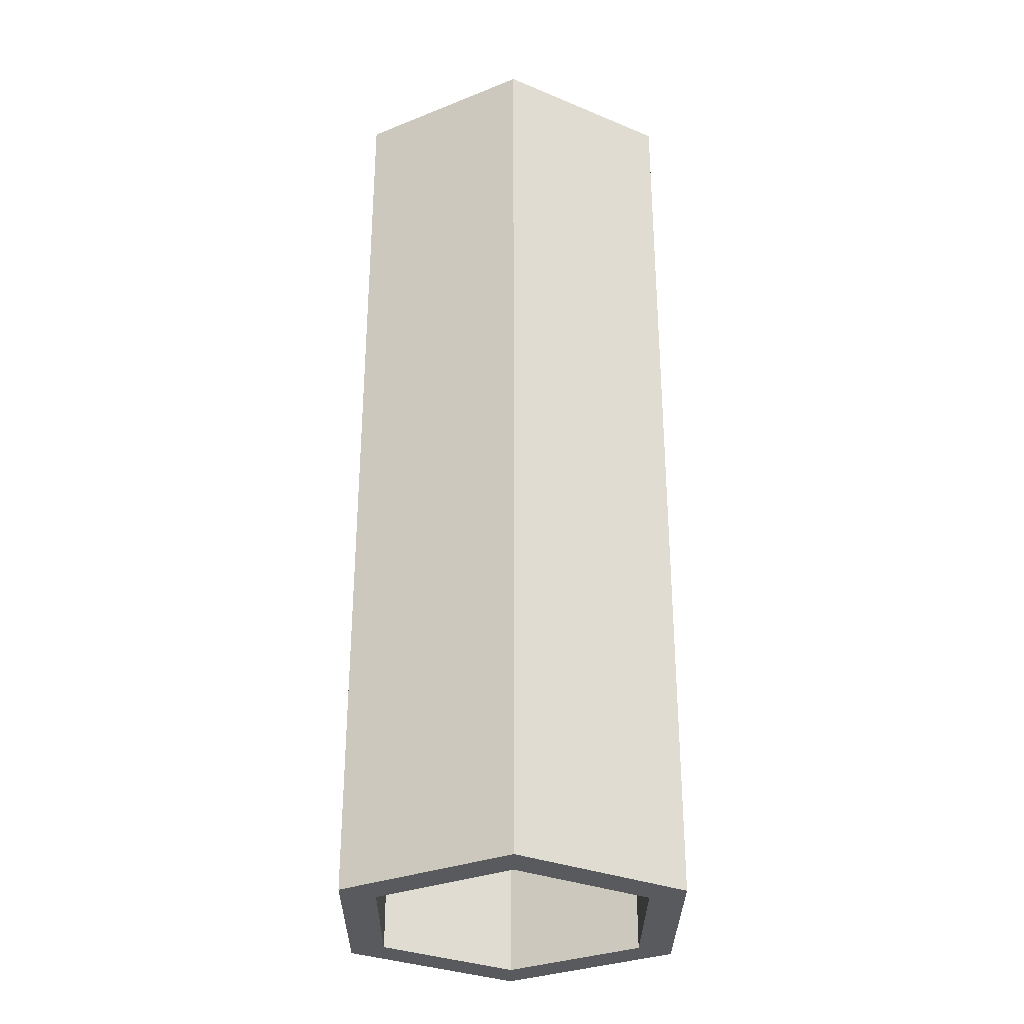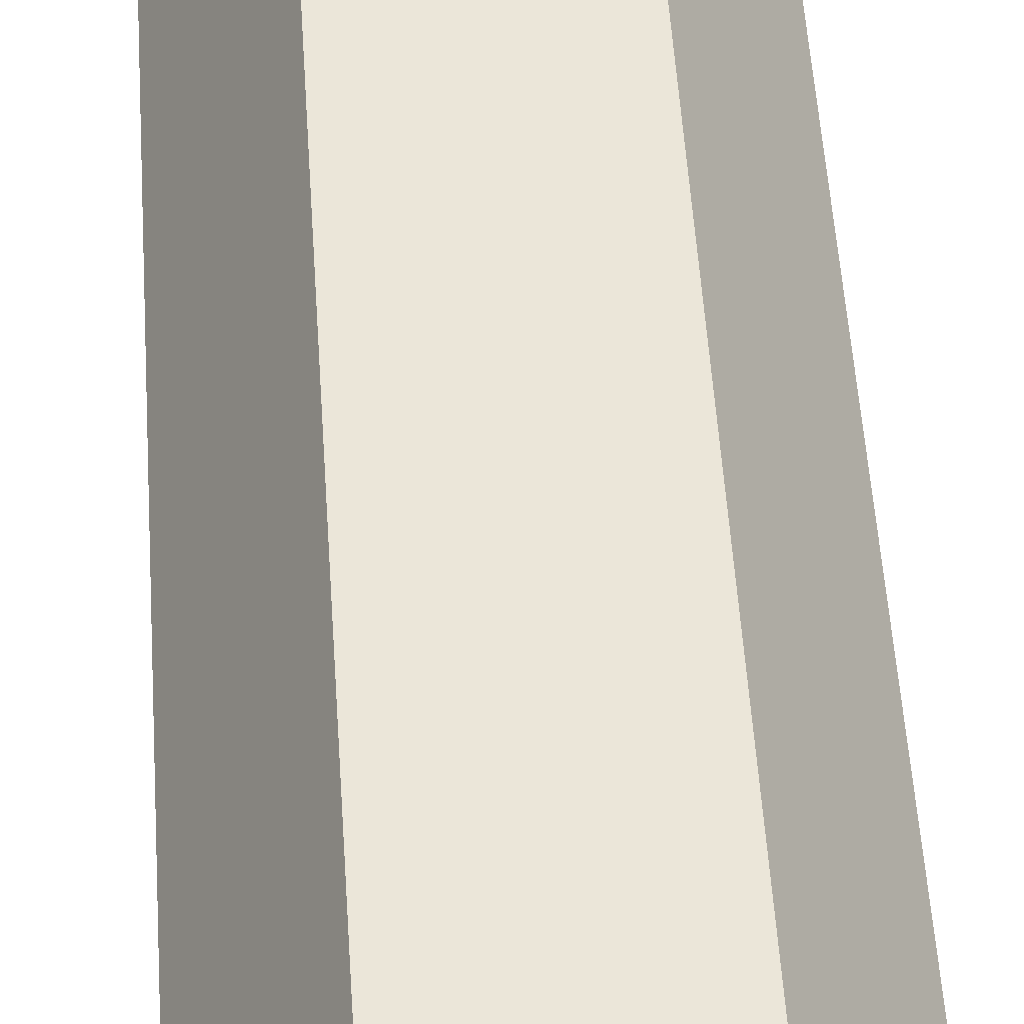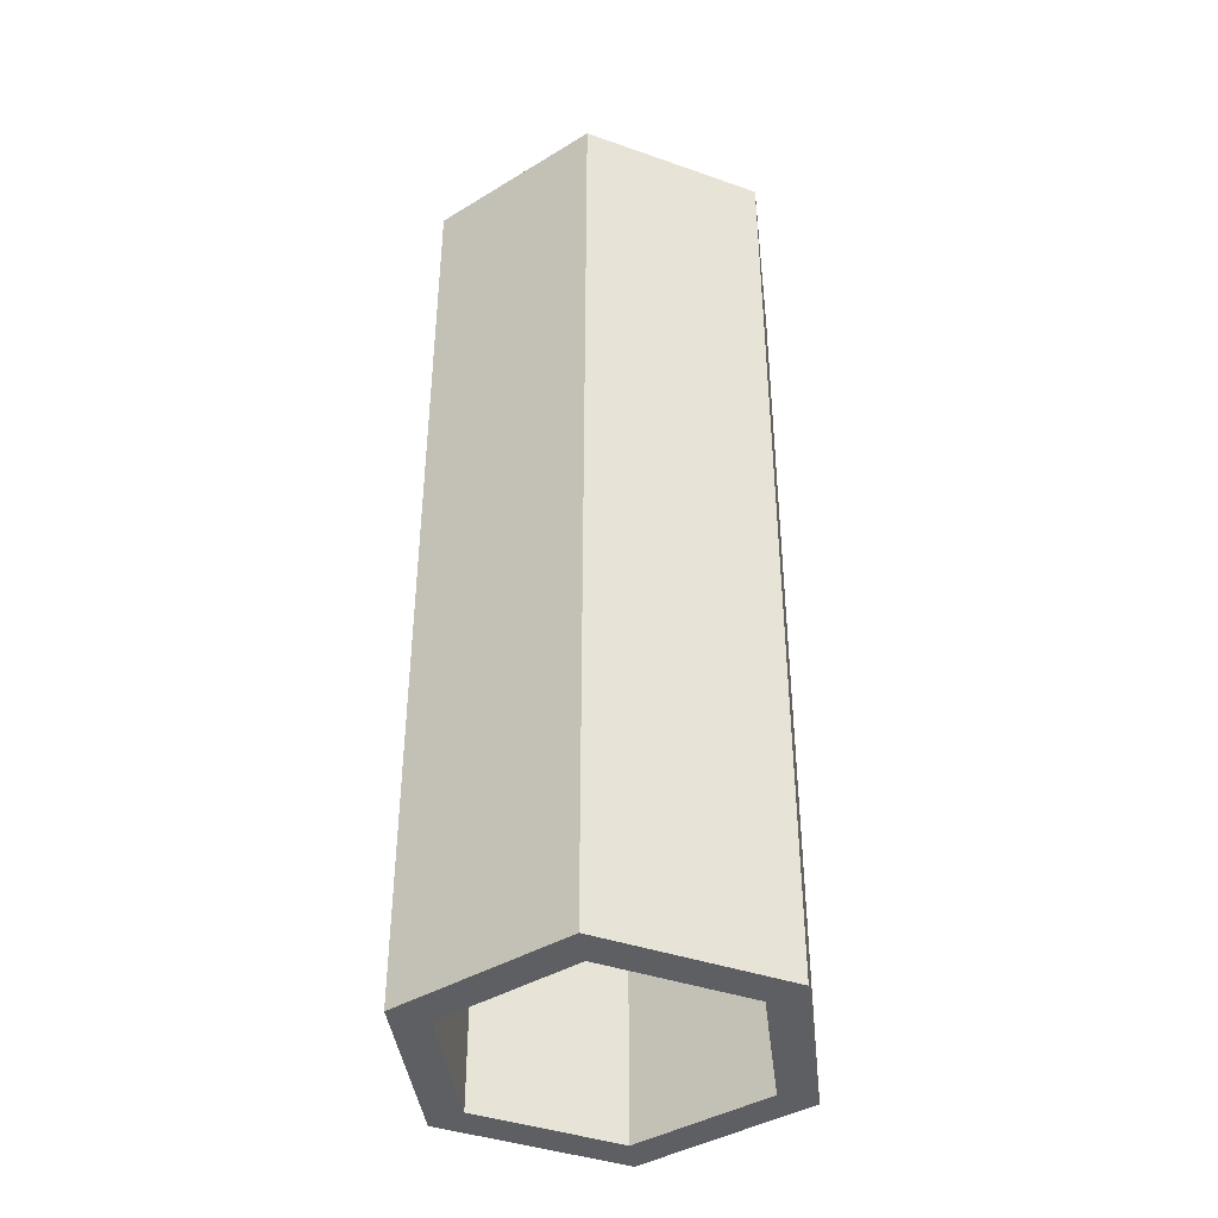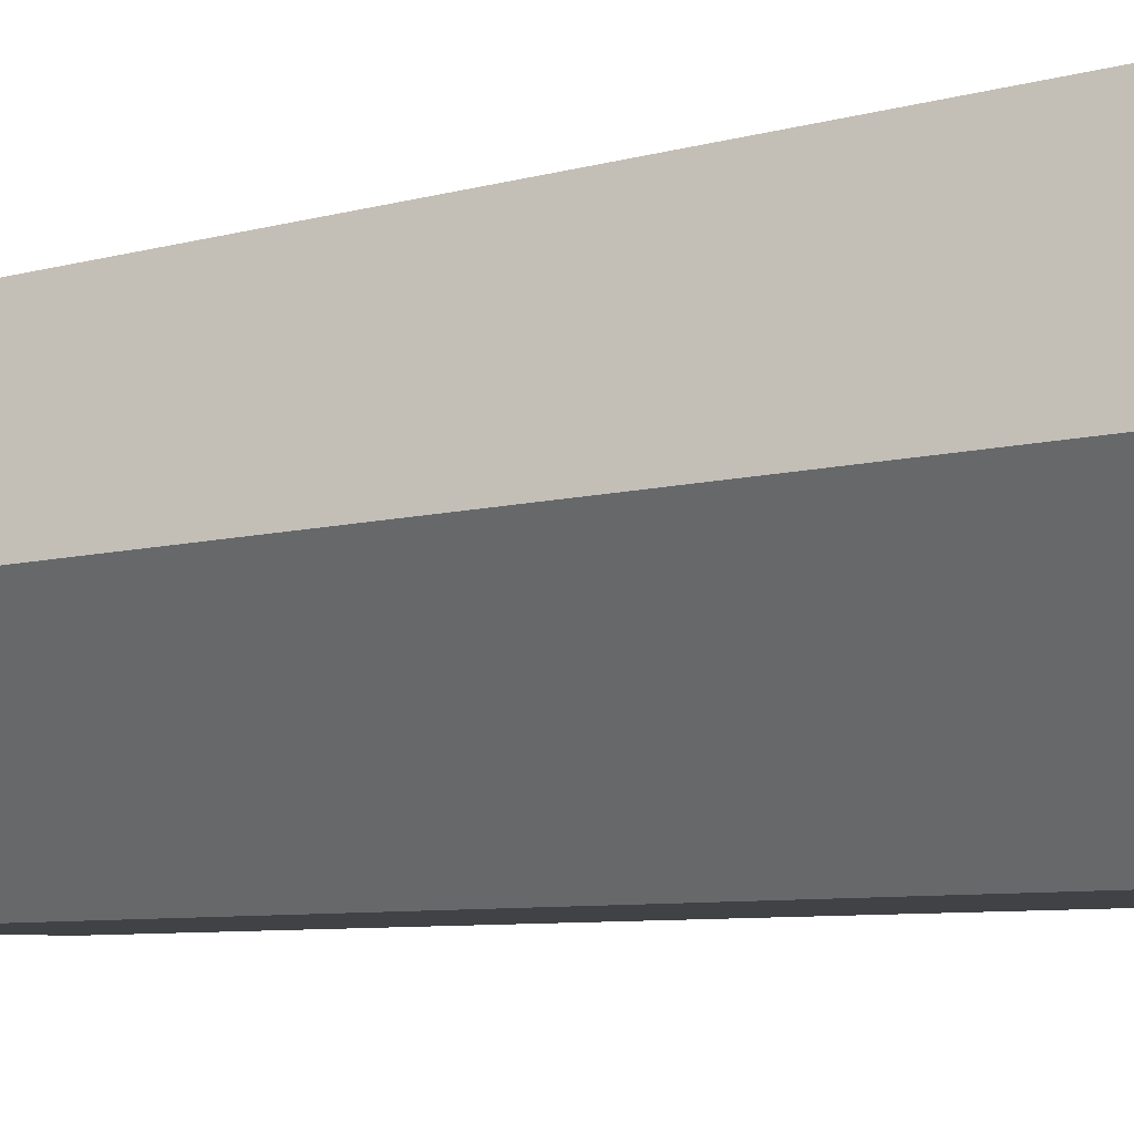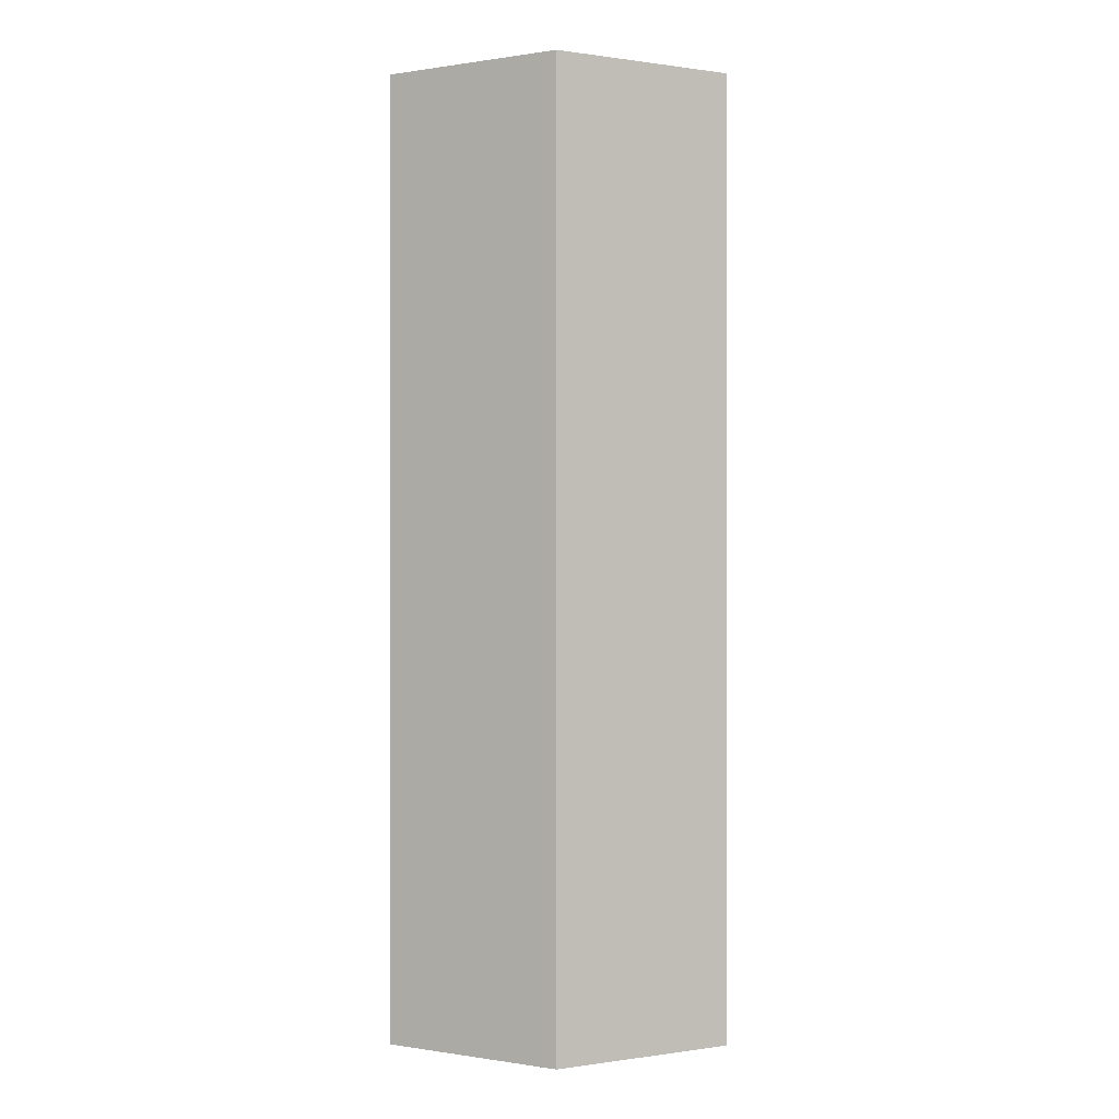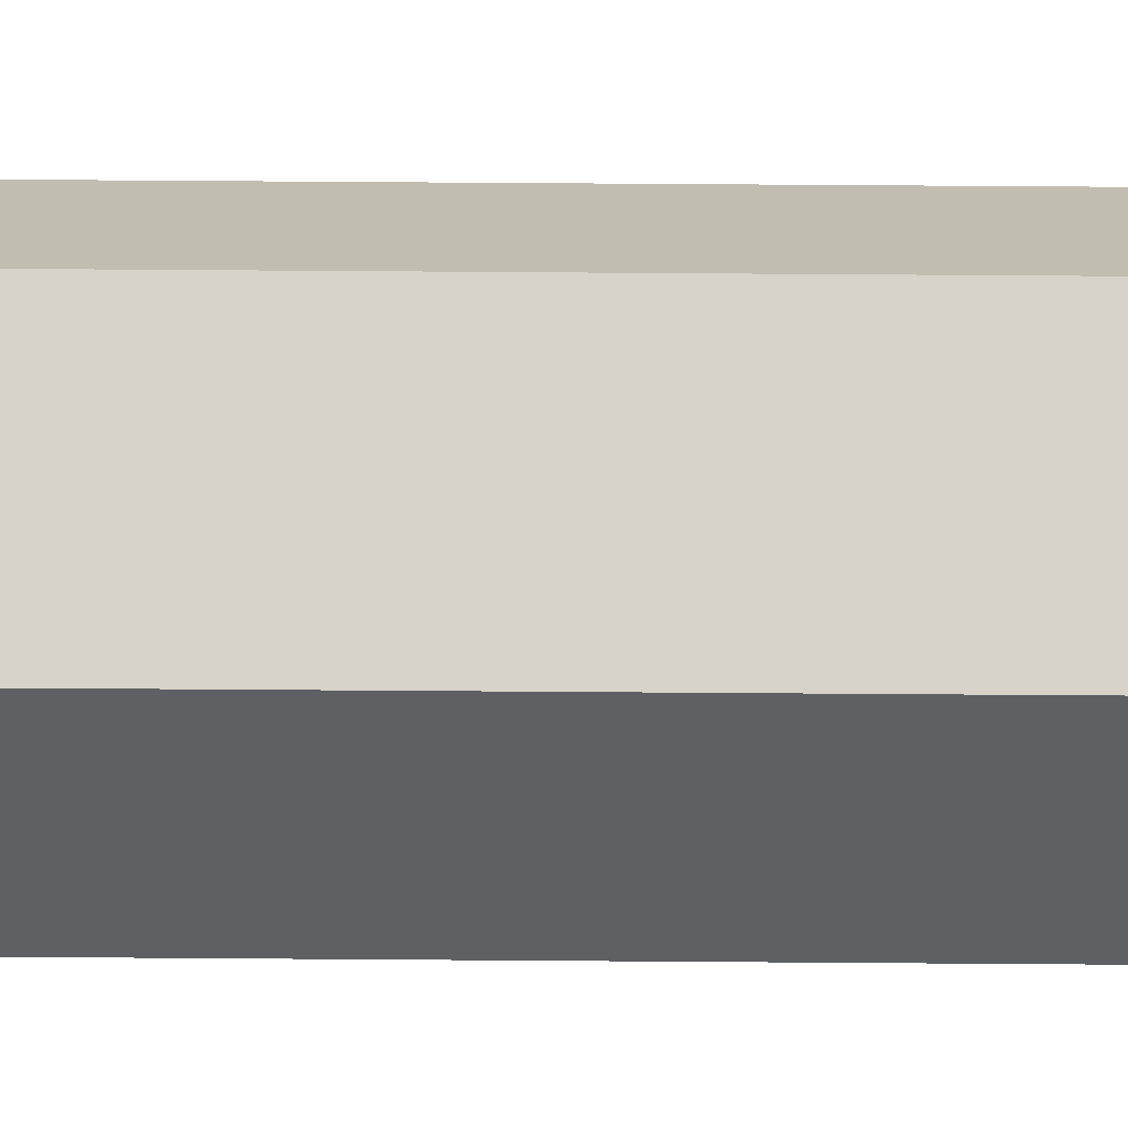
<metadata>
{"format":"obj","ext":"obj","renderer":"f3d","projection":"perspective","resolution":1024,"background":"white","views":[{"elev":-31.2,"azim":-150.5,"up":"+Y"},{"elev":56.9,"azim":-3.9,"up":"+Z"},{"elev":-40.5,"azim":-143.3,"up":"+Y"},{"elev":-6.2,"azim":133.7,"up":"+Z"},{"elev":0.1,"azim":-149.1,"up":"+Y"},{"elev":77.0,"azim":-89.6,"up":"+Z"}]}
</metadata>
<code>
o Hex Glass
g Pipe
v -0.6 -3 1.039
v -1.2 -3 0
v -0.6 3 1.039
v -1.2 3 0
v -0.95 -3 0
v -0.475 -3 0.8227
v -0.95 3 0
v -0.475 3 0.8227
v 0.6 -3 1.039
v 0.6 3 1.039
v 0.475 -3 0.8227
v 0.475 3 0.8227
v 1.2 -3 -1.192e-07
v 1.2 3 -1.192e-07
v 0.95 -3 -5.96e-08
v 0.95 3 -5.96e-08
v 0.6 -3 -1.039
v 0.6 3 -1.039
v 0.475 -3 -0.8227
v 0.475 3 -0.8227
v -0.6 -3 -1.039
v -0.6 3 -1.039
v -0.475 -3 -0.8227
v -0.475 3 -0.8227
f 3 4 2 1
f 7 8 6 5
f 10 3 1 9
f 8 12 11 6
f 14 10 9 13
f 12 16 15 11
f 18 14 13 17
f 16 20 19 15
f 22 18 17 21
f 20 24 23 19
f 4 22 21 2
f 24 7 5 23
f 5 6 1 2
f 8 7 4 3
f 6 11 9 1
f 12 8 3 10
f 11 15 13 9
f 16 12 10 14
f 15 19 17 13
f 20 16 14 18
f 19 23 21 17
f 24 20 18 22
f 23 5 2 21
f 7 24 22 4

</code>
